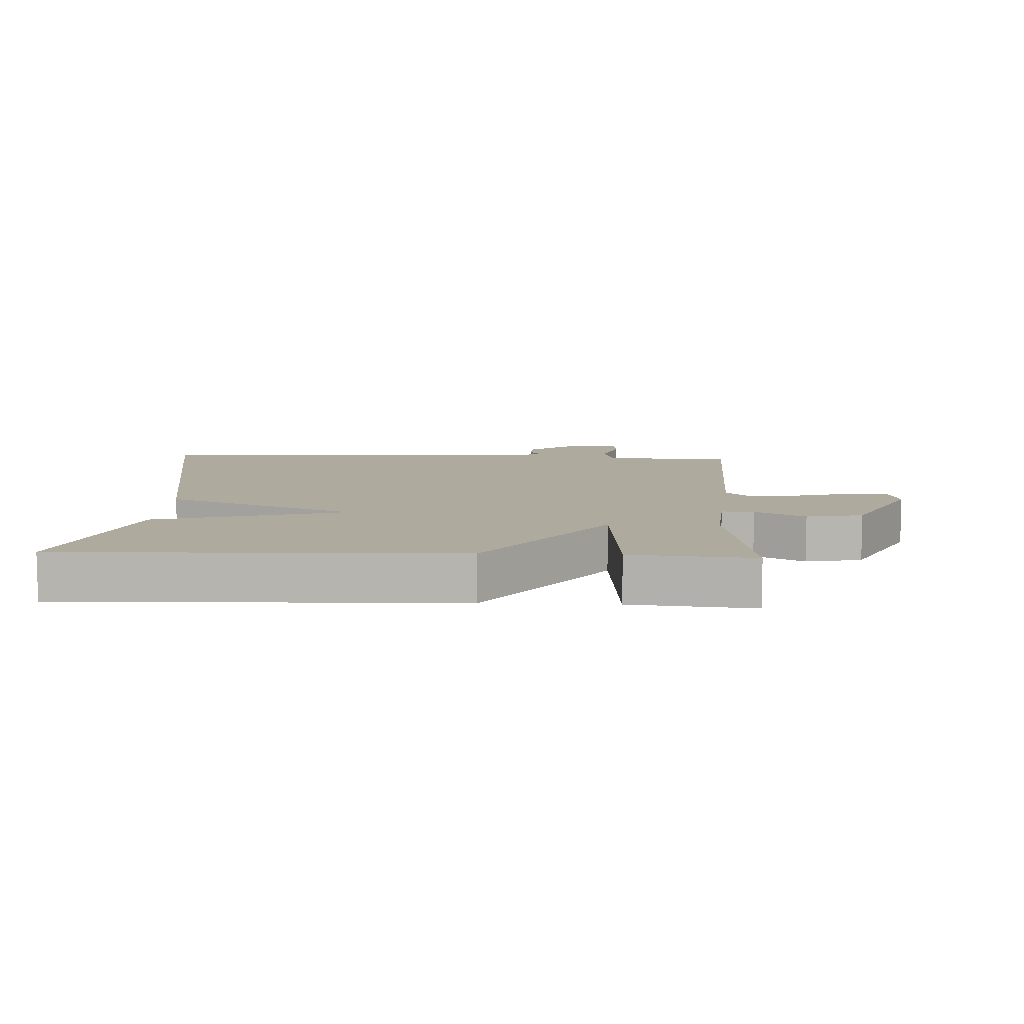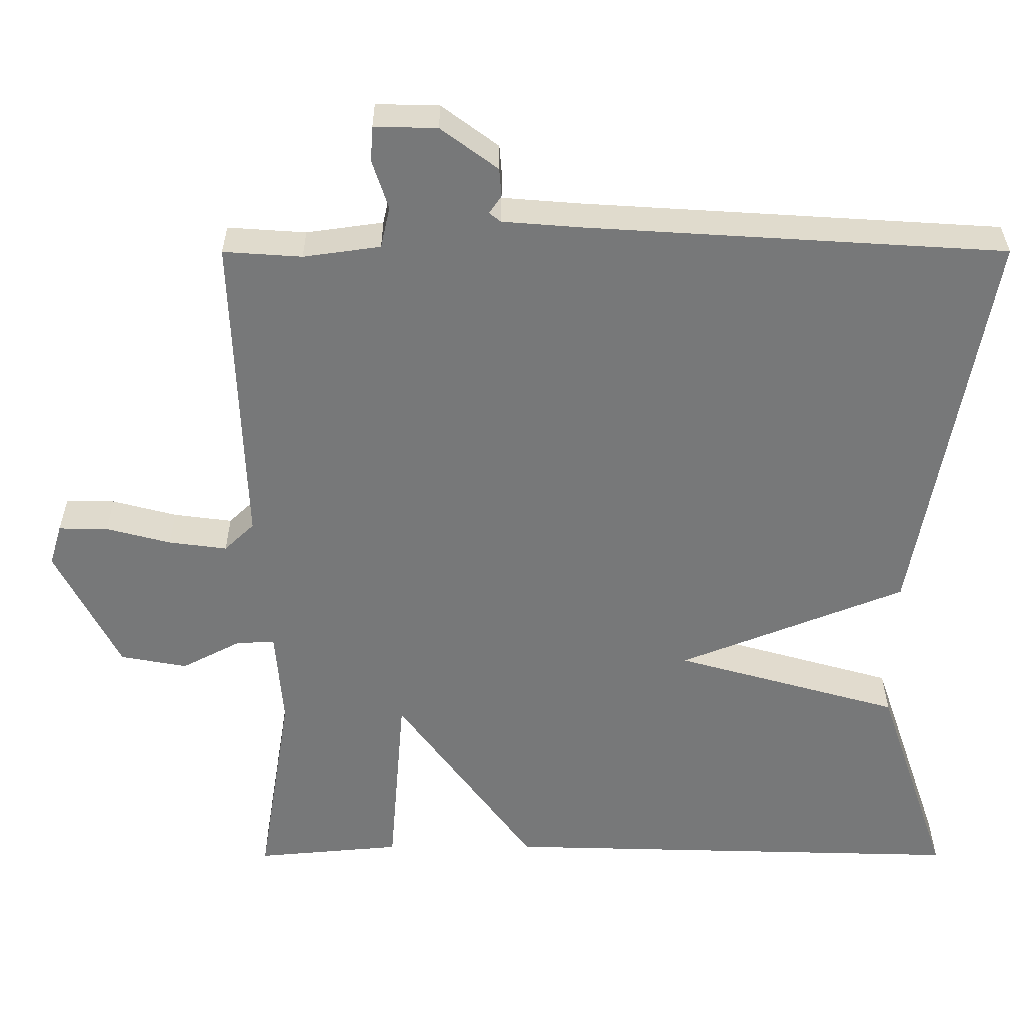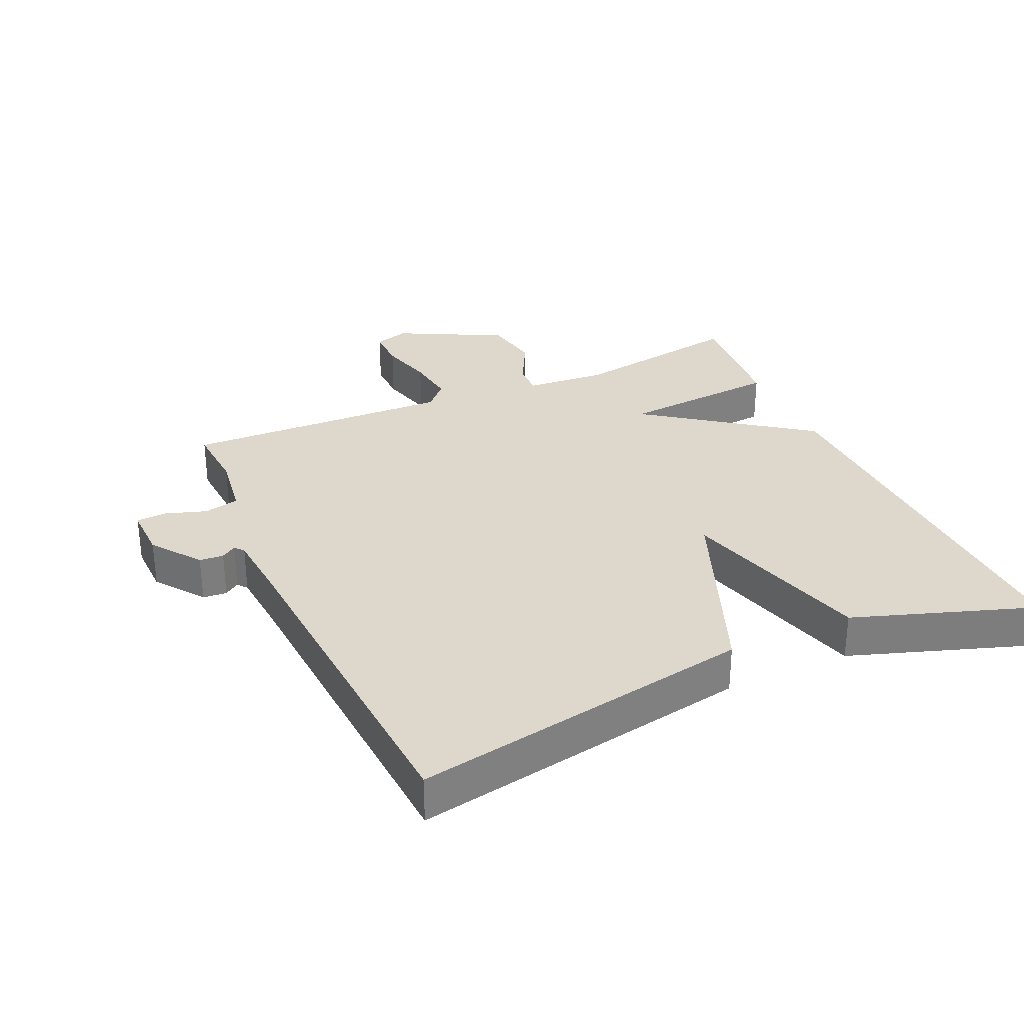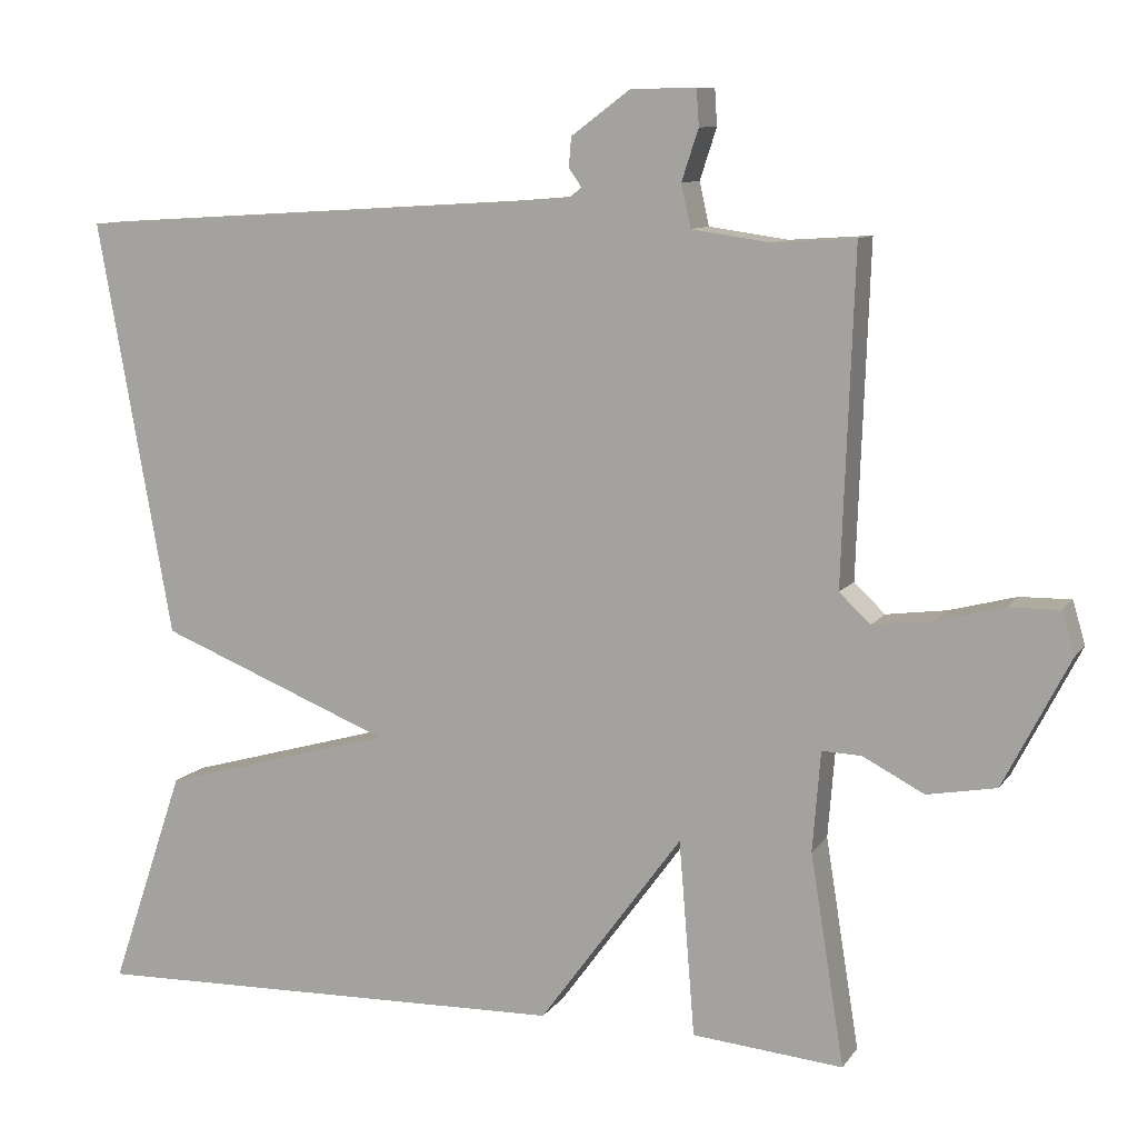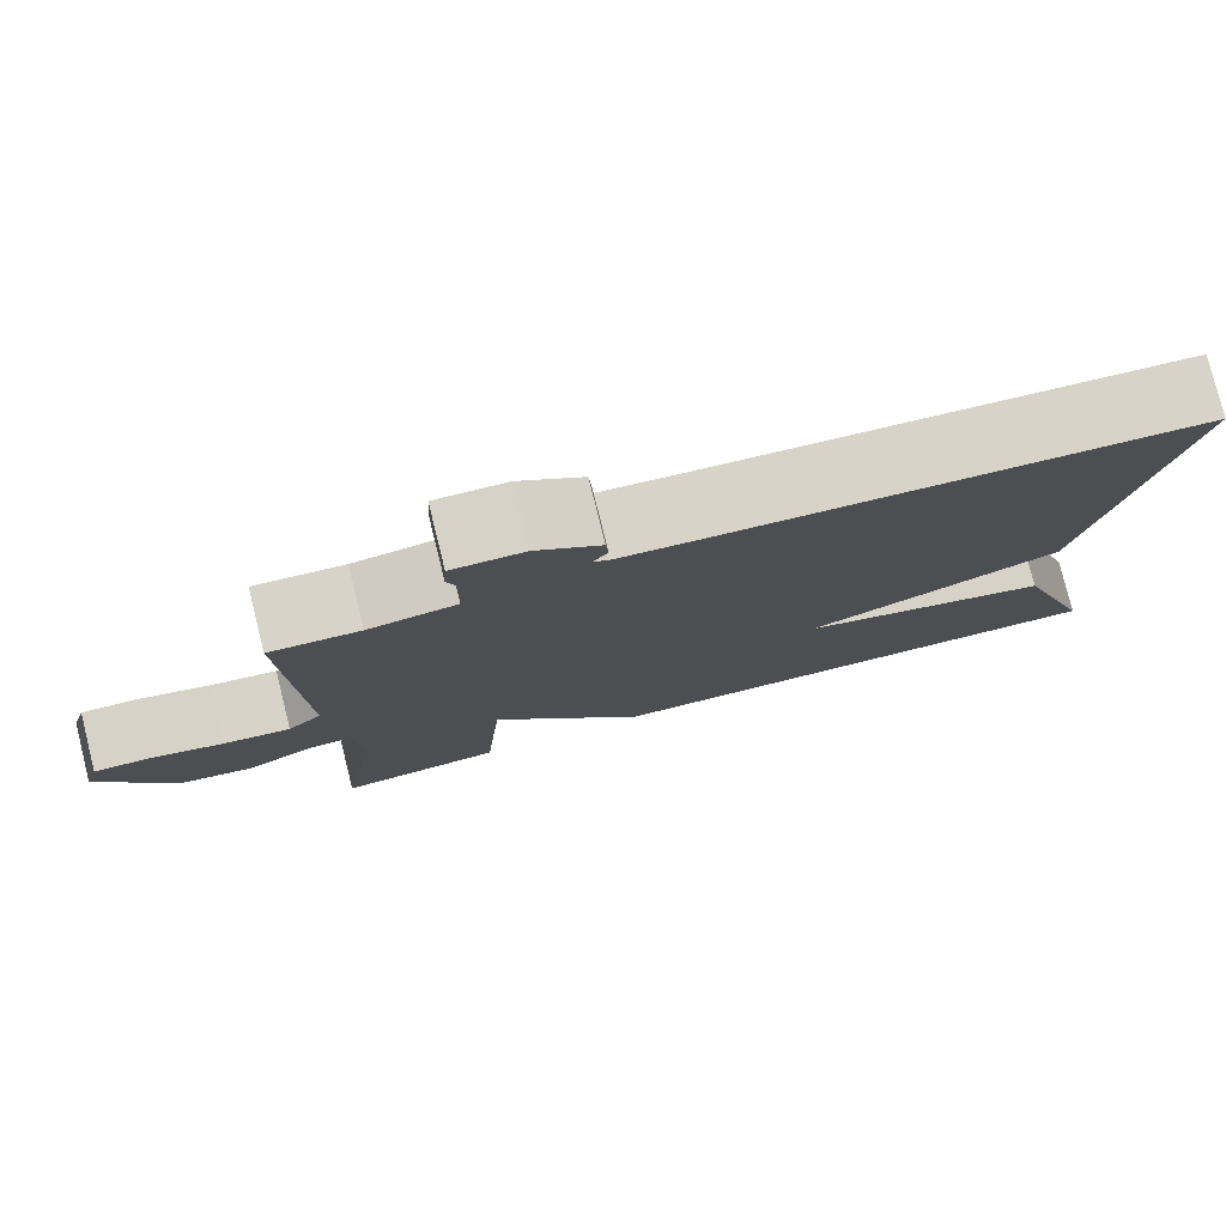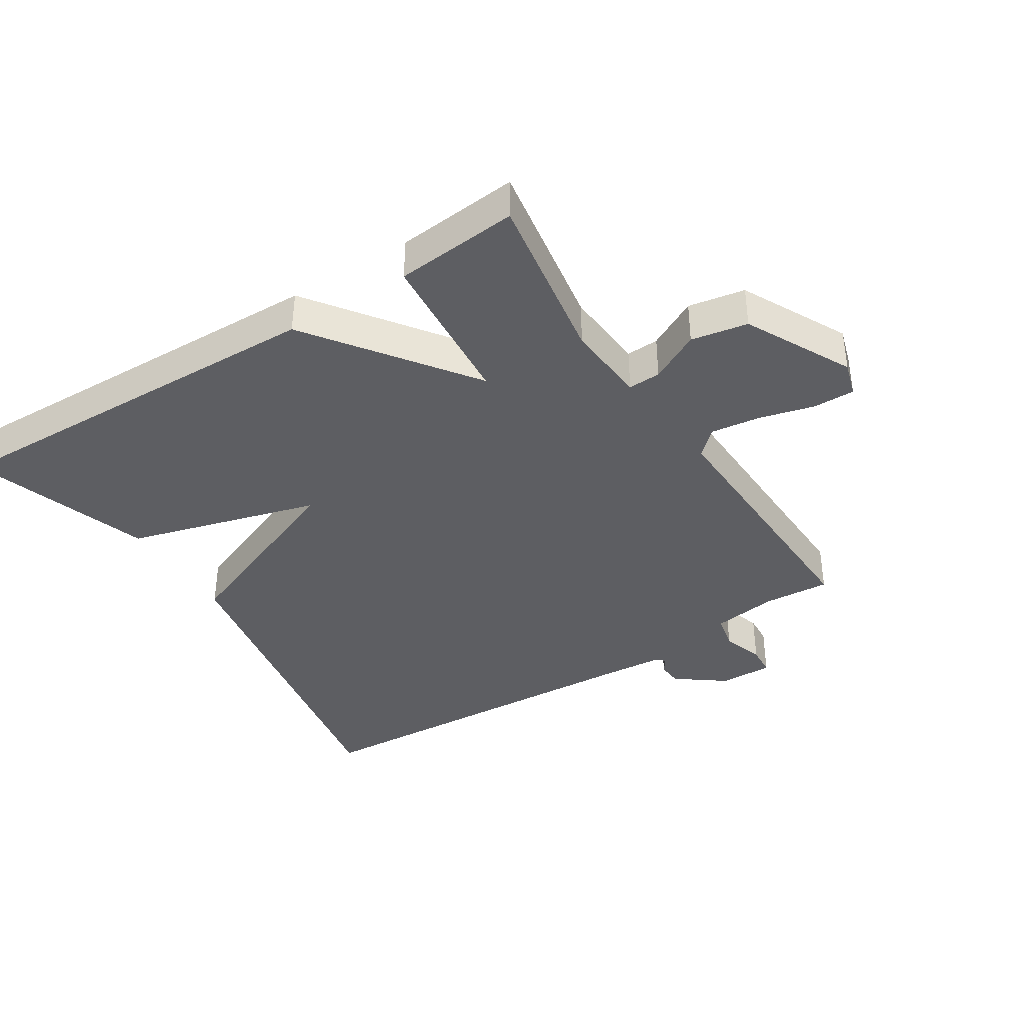
<metadata>
{"format":"obj","ext":"obj","renderer":"f3d","projection":"perspective","resolution":1024,"background":"white","views":[{"elev":9.3,"azim":-177.4,"up":"+Y"},{"elev":32.6,"azim":-0.1,"up":"+Z"},{"elev":31.2,"azim":65.7,"up":"+Y"},{"elev":10.0,"azim":-159.3,"up":"+Z"},{"elev":78.8,"azim":-14.0,"up":"+Z"},{"elev":-39.1,"azim":-147.6,"up":"+Y"}]}
</metadata>
<code>
v -0.5 0.07 0.5
v -0.398 0.07 0.493
v -0.298 0.07 0.507
v -0.286 0.07 0.561
v -0.307 0.07 0.625
v -0.304 0.07 0.671
v -0.222 0.07 0.669
v -0.148 0.07 0.614
v -0.145 0.07 0.577
v -0.161 0.07 0.554
v -0.146 0.07 0.542
v -0.047 0.07 0.534
v 0.5 0.07 0.5
v 0.406 0.07 -0.024
v 0.112 0.07 -0.141
v 0.406 0.07 -0.224
v 0.5 0.07 -0.5
v -0.11 0.07 -0.483
v -0.29 0.07 -0.237
v -0.31 0.07 -0.483
v -0.5 0.07 -0.5
v -0.457 0.07 -0.234
v -0.467 0.07 -0.108
v -0.517 0.07 -0.11
v -0.594 0.07 -0.15
v -0.681 0.07 -0.134
v -0.764 0.07 0.028
v -0.748 0.07 0.082
v -0.684 0.07 0.081
v -0.6 0.07 0.059
v -0.524 0.07 0.049
v -0.485 0.07 0.086
v -0.5 0 0.5
v -0.398 0 0.493
v -0.298 0 0.507
v -0.286 0 0.561
v -0.307 0 0.625
v -0.304 0 0.671
v -0.222 0 0.669
v -0.148 0 0.614
v -0.145 0 0.577
v -0.161 0 0.554
v -0.146 0 0.542
v -0.047 0 0.534
v 0.5 0 0.5
v 0.406 0 -0.024
v 0.112 0 -0.141
v 0.406 0 -0.224
v 0.5 0 -0.5
v -0.11 0 -0.483
v -0.29 0 -0.237
v -0.31 0 -0.483
v -0.5 0 -0.5
v -0.457 0 -0.234
v -0.467 0 -0.108
v -0.517 0 -0.11
v -0.594 0 -0.15
v -0.681 0 -0.134
v -0.764 0 0.028
v -0.748 0 0.082
v -0.684 0 0.081
v -0.6 0 0.059
v -0.524 0 0.049
v -0.485 0 0.086
f 28 29 30
f 27 28 30
f 26 27 30
f 25 26 30
f 24 25 30
f 23 24 30 31
f 19 20 21 22
f 19 22 23
f 17 18 19
f 16 17 19
f 15 16 19
f 15 19 23
f 14 15 23
f 13 14 23
f 12 13 23
f 11 12 23
f 10 11 23
f 8 9 10
f 7 8 10
f 6 7 10
f 5 6 10
f 4 5 10
f 3 4 10
f 3 10 23
f 2 3 23
f 32 1 2 23
f 23 31 32
f 62 61 60
f 62 60 59
f 62 59 58
f 62 58 57
f 62 57 56
f 63 62 56 55
f 54 53 52 51
f 55 54 51
f 51 50 49
f 51 49 48
f 51 48 47
f 55 51 47
f 55 47 46
f 55 46 45
f 55 45 44
f 55 44 43
f 55 43 42
f 42 41 40
f 42 40 39
f 42 39 38
f 42 38 37
f 42 37 36
f 42 36 35
f 55 42 35
f 55 35 34
f 55 34 33 64
f 64 63 55
f 1 33 34 2
f 2 34 35 3
f 3 35 36 4
f 4 36 37 5
f 5 37 38 6
f 6 38 39 7
f 7 39 40 8
f 8 40 41 9
f 9 41 42 10
f 10 42 43 11
f 11 43 44 12
f 12 44 45 13
f 13 45 46 14
f 14 46 47 15
f 15 47 48 16
f 16 48 49 17
f 17 49 50 18
f 18 50 51 19
f 19 51 52 20
f 20 52 53 21
f 21 53 54 22
f 22 54 55 23
f 23 55 56 24
f 24 56 57 25
f 25 57 58 26
f 26 58 59 27
f 27 59 60 28
f 28 60 61 29
f 29 61 62 30
f 30 62 63 31
f 31 63 64 32
f 32 64 33 1

</code>
